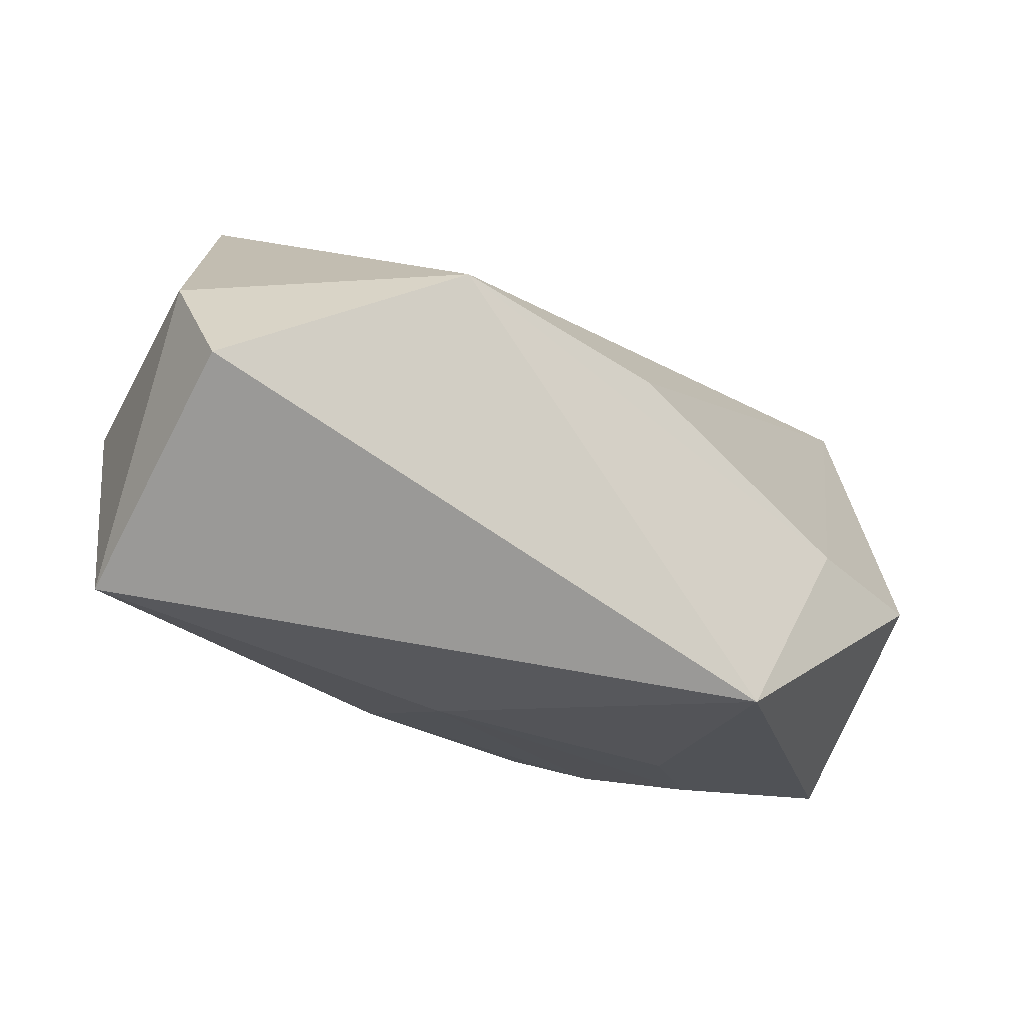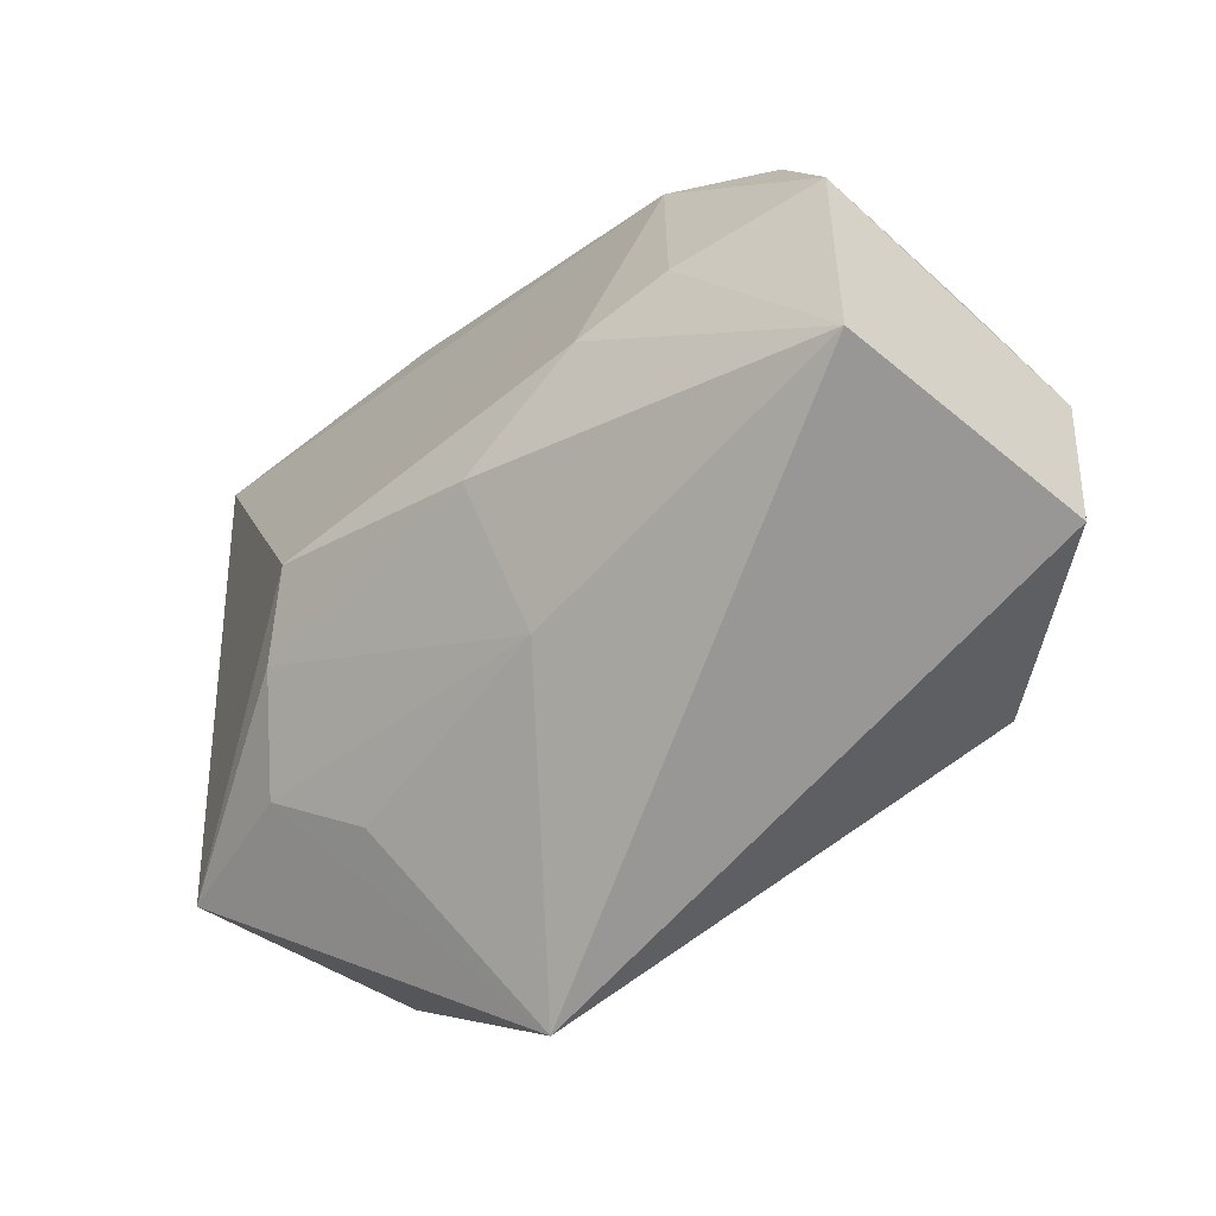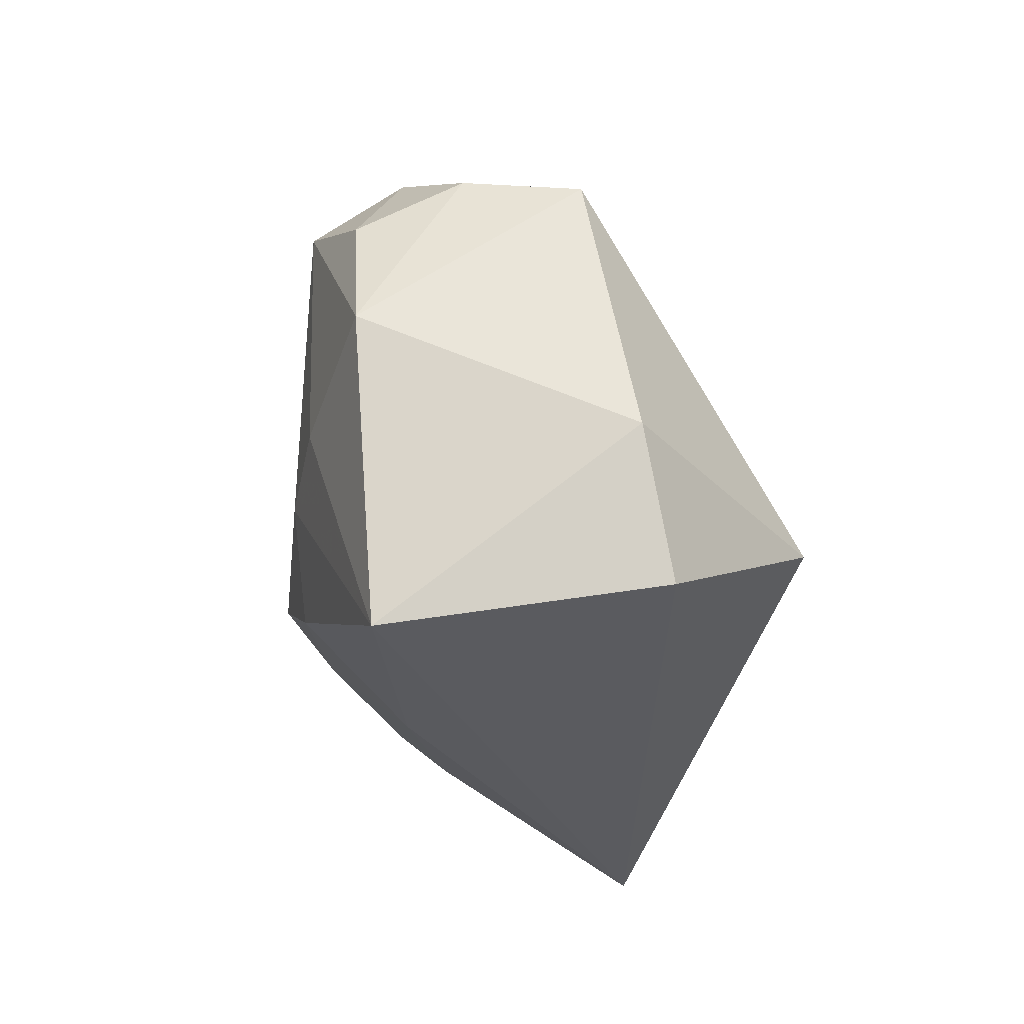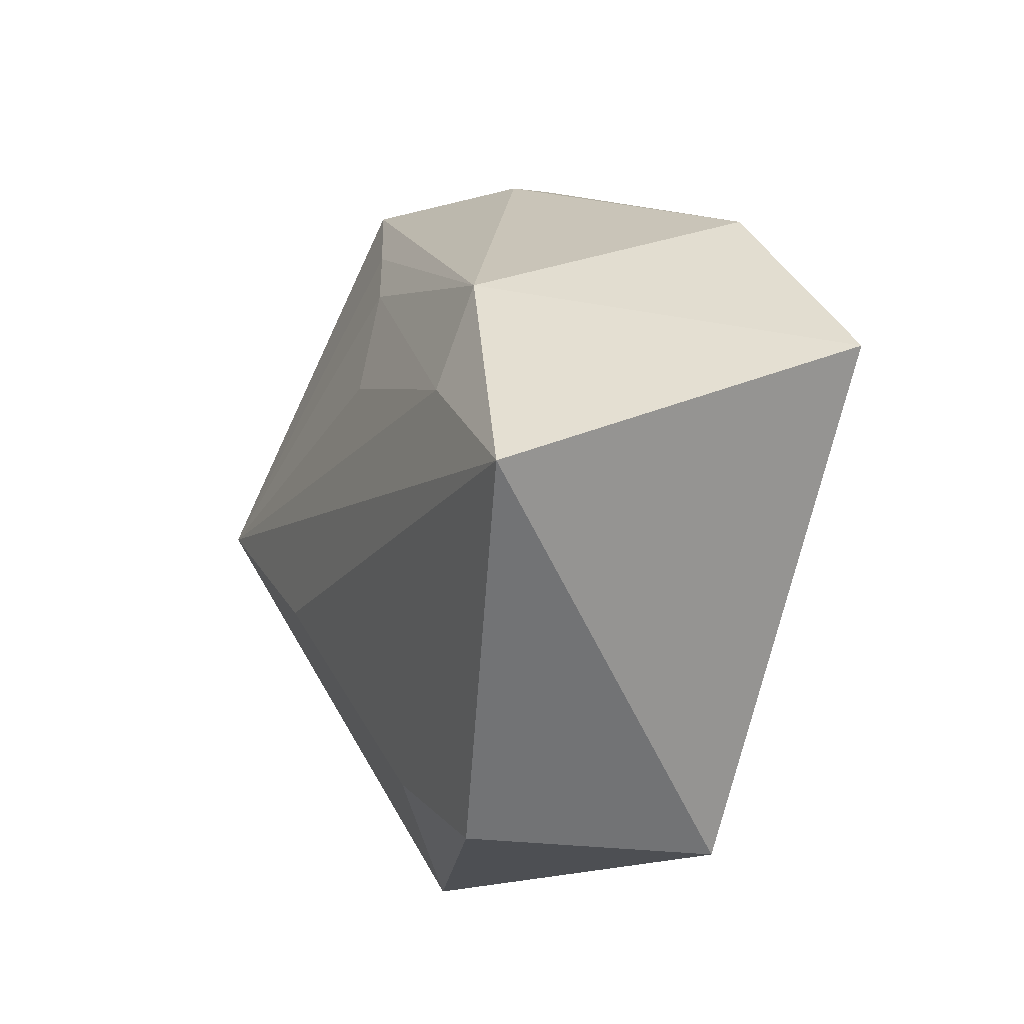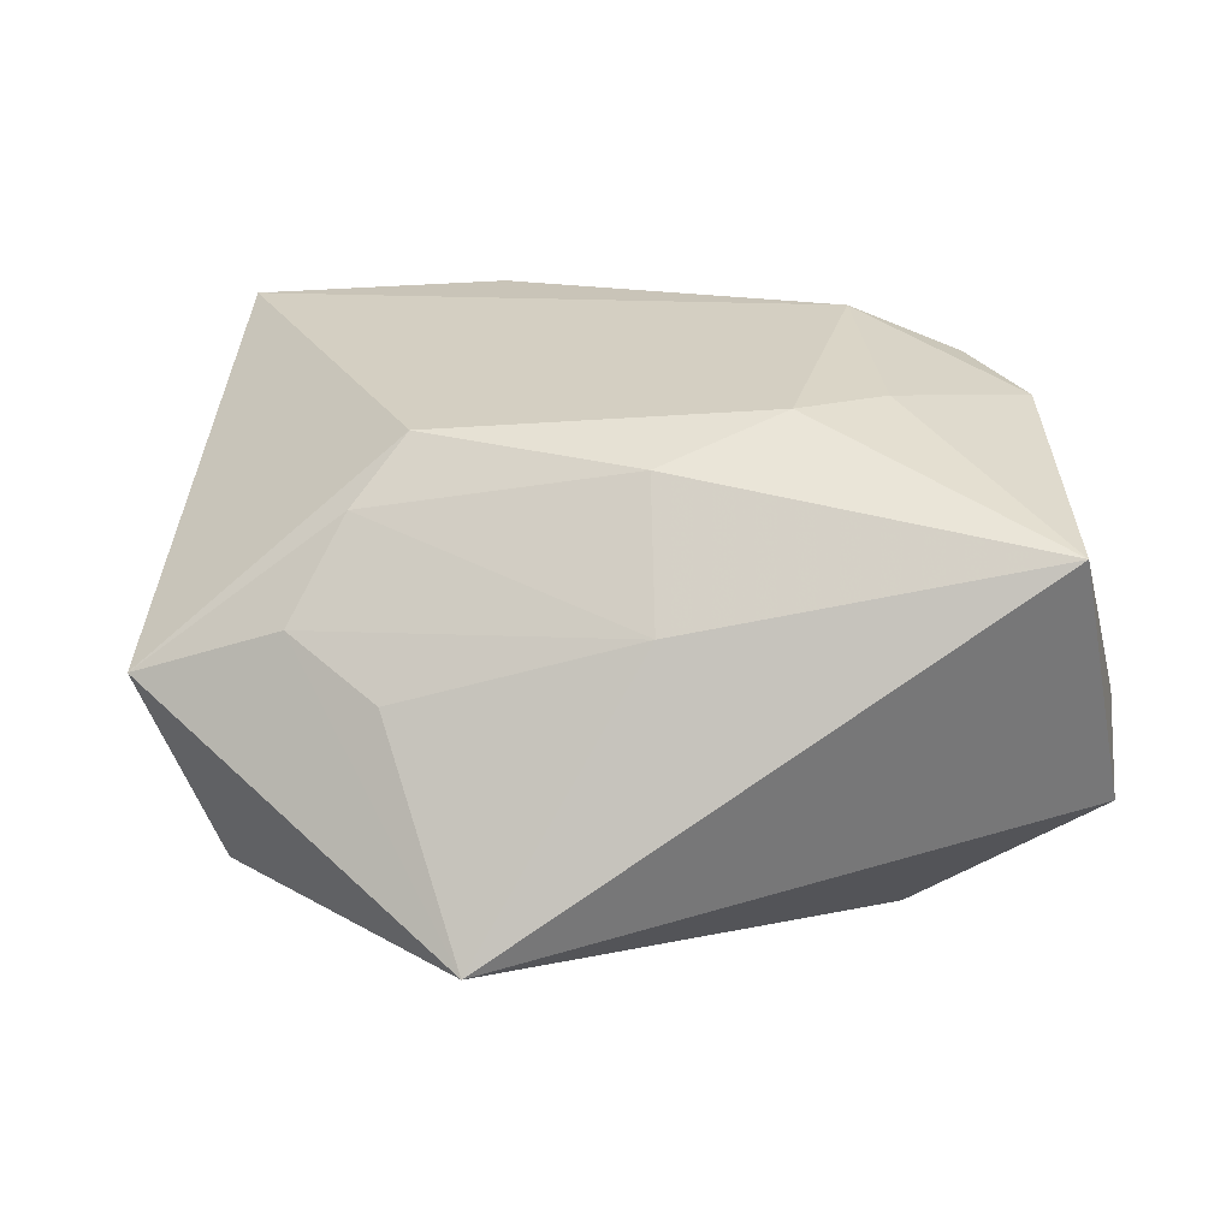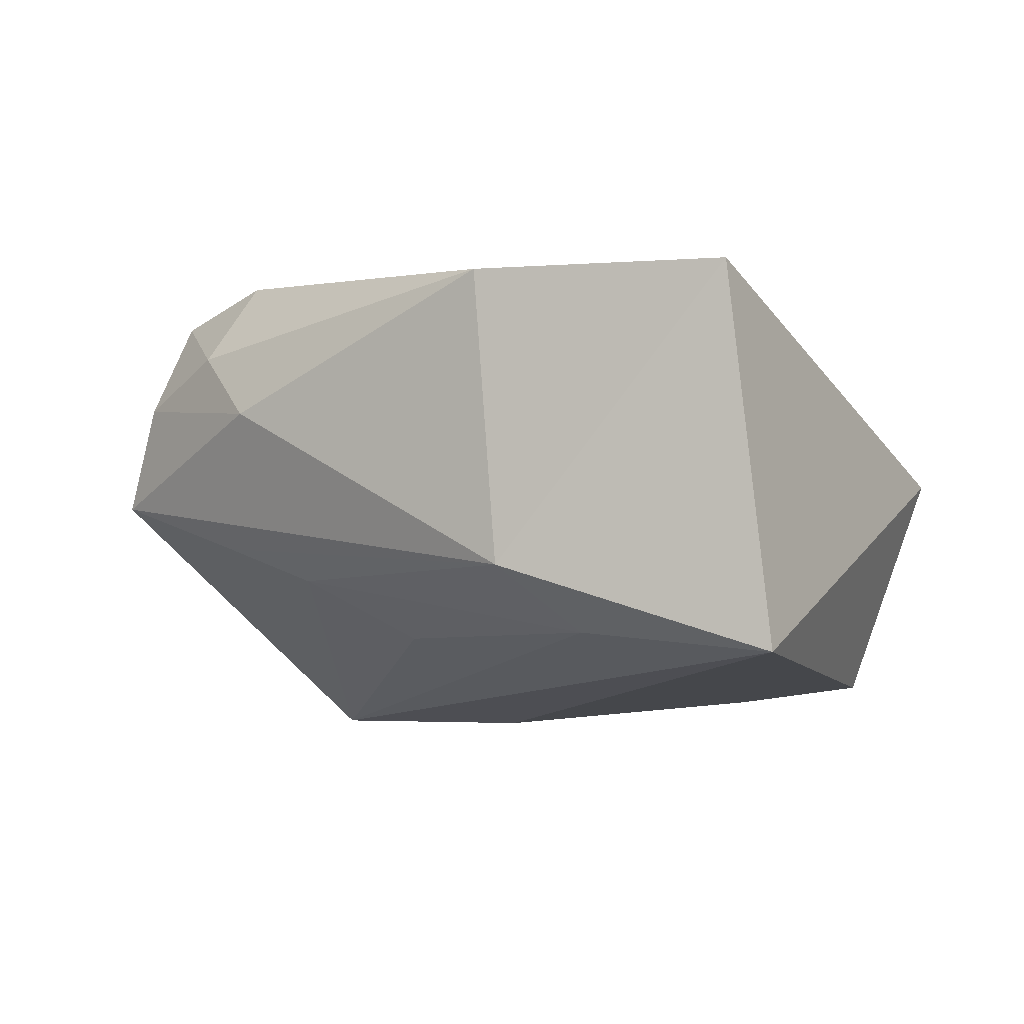
<metadata>
{"format":"obj","ext":"obj","renderer":"f3d","projection":"perspective","resolution":1024,"background":"white","views":[{"elev":-59.2,"azim":140.0,"up":"+Y"},{"elev":-66.1,"azim":36.9,"up":"+Y"},{"elev":-25.7,"azim":80.5,"up":"+Y"},{"elev":37.0,"azim":-112.1,"up":"+Y"},{"elev":27.5,"azim":-6.6,"up":"+Z"},{"elev":-4.3,"azim":-162.1,"up":"+Z"}]}
</metadata>
<code>
v -0.005993 0.03137 0.01869
v 0.0162 0.01711 -0.008741
v -0.04073 -0.01059 0.001301
v 0.00116 -0.02435 0.009096
v 0.0234 0.01416 0.02136
v 0.02542 0.01561 -0.005301
v 0.001934 -0.01476 0.01918
v 0.02303 -0.0059 0.02091
v -0.03389 -0.007141 -0.01933
v 0.01432 -0.008945 0.02142
v -0.02045 -0.02094 0.00256
v -0.0217 -0.011 -0.02093
v -0.01465 0.02664 -0.01416
v 0.006161 0.01389 -0.01443
v -0.02765 -0.01469 0.006608
v -0.0167 -0.005969 0.01978
v -0.008285 0.03205 -0.008178
v 0.03653 -0.001151 0.01837
v -0.02938 0.03205 0.0182
v 0.03825 0.01252 -0.0007677
v 0.03492 0.01427 0.009199
v 0.02077 0.02354 0.007399
v -0.02206 -0.009639 0.0146
v 0.02443 -0.01485 -0.02325
v 0.03919 -0.02502 -0.0078
v 0.003064 -0.00873 -0.02325
v 0.0423 -0.01231 -0.004679
v 0.03301 0.009652 0.0183
v 0.02659 0.01884 0.01361
v -0.03316 0.03205 -0.01601
v 0.03401 -0.02813 0.01603
v -0.01517 -0.0339 -0.01494
f 4 32 31
f 17 19 1
f 30 19 17
f 25 32 24
f 31 32 25
f 24 32 12
f 32 9 12
f 12 9 30
f 3 19 30
f 30 9 3
f 16 19 3
f 3 9 32
f 7 4 31
f 7 10 16
f 31 10 7
f 30 17 13
f 24 30 13
f 13 14 24
f 24 14 2
f 14 13 2
f 2 13 17
f 22 17 1
f 1 19 5
f 5 19 16
f 16 10 5
f 31 25 27
f 27 25 24
f 26 30 24
f 24 12 26
f 26 12 30
f 16 3 23
f 23 7 16
f 4 7 23
f 32 4 11
f 6 2 17
f 24 2 6
f 29 5 28
f 29 22 1
f 1 5 29
f 8 10 31
f 8 5 10
f 15 3 32
f 32 11 15
f 15 23 3
f 4 23 15
f 15 11 4
f 20 27 24
f 24 6 20
f 17 22 20
f 20 6 17
f 28 5 18
f 5 8 18
f 18 8 31
f 31 27 18
f 27 20 18
f 21 29 28
f 28 18 21
f 21 18 20
f 22 29 21
f 21 20 22

</code>
